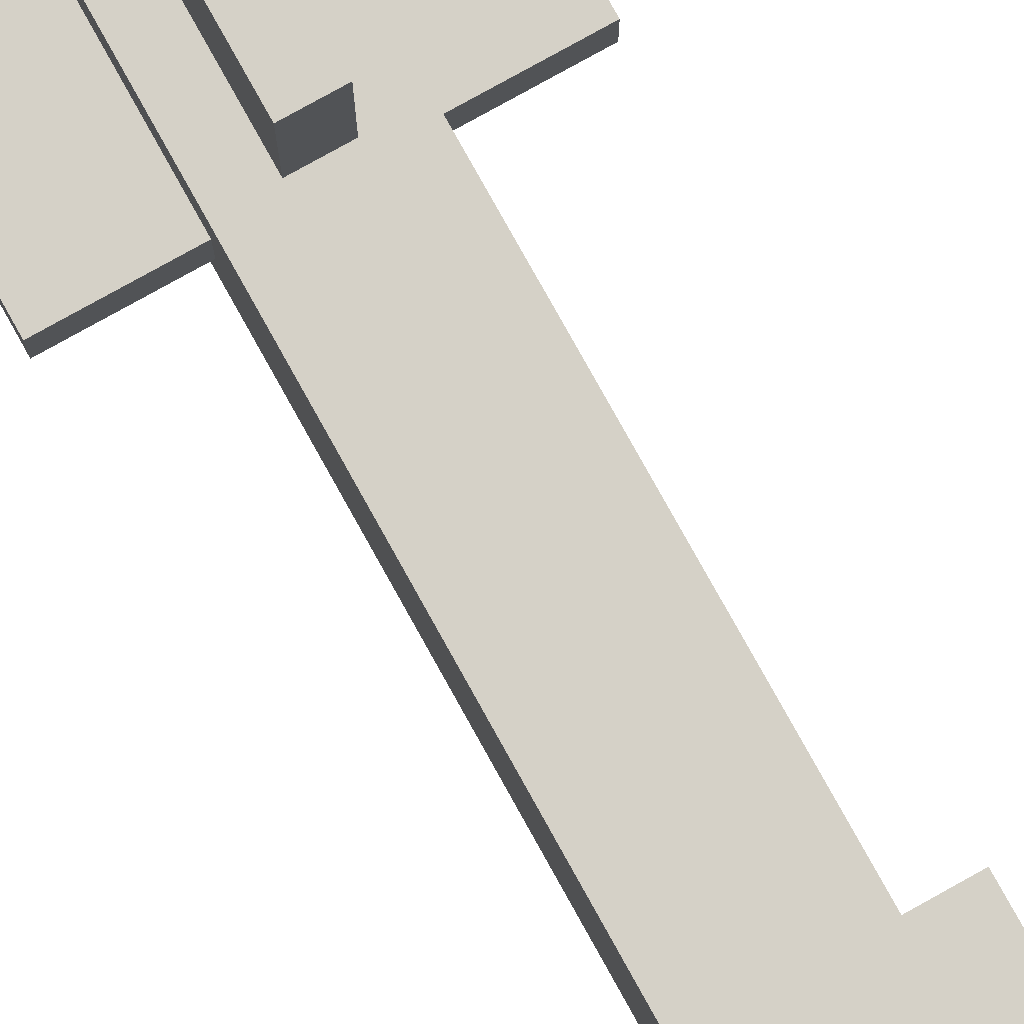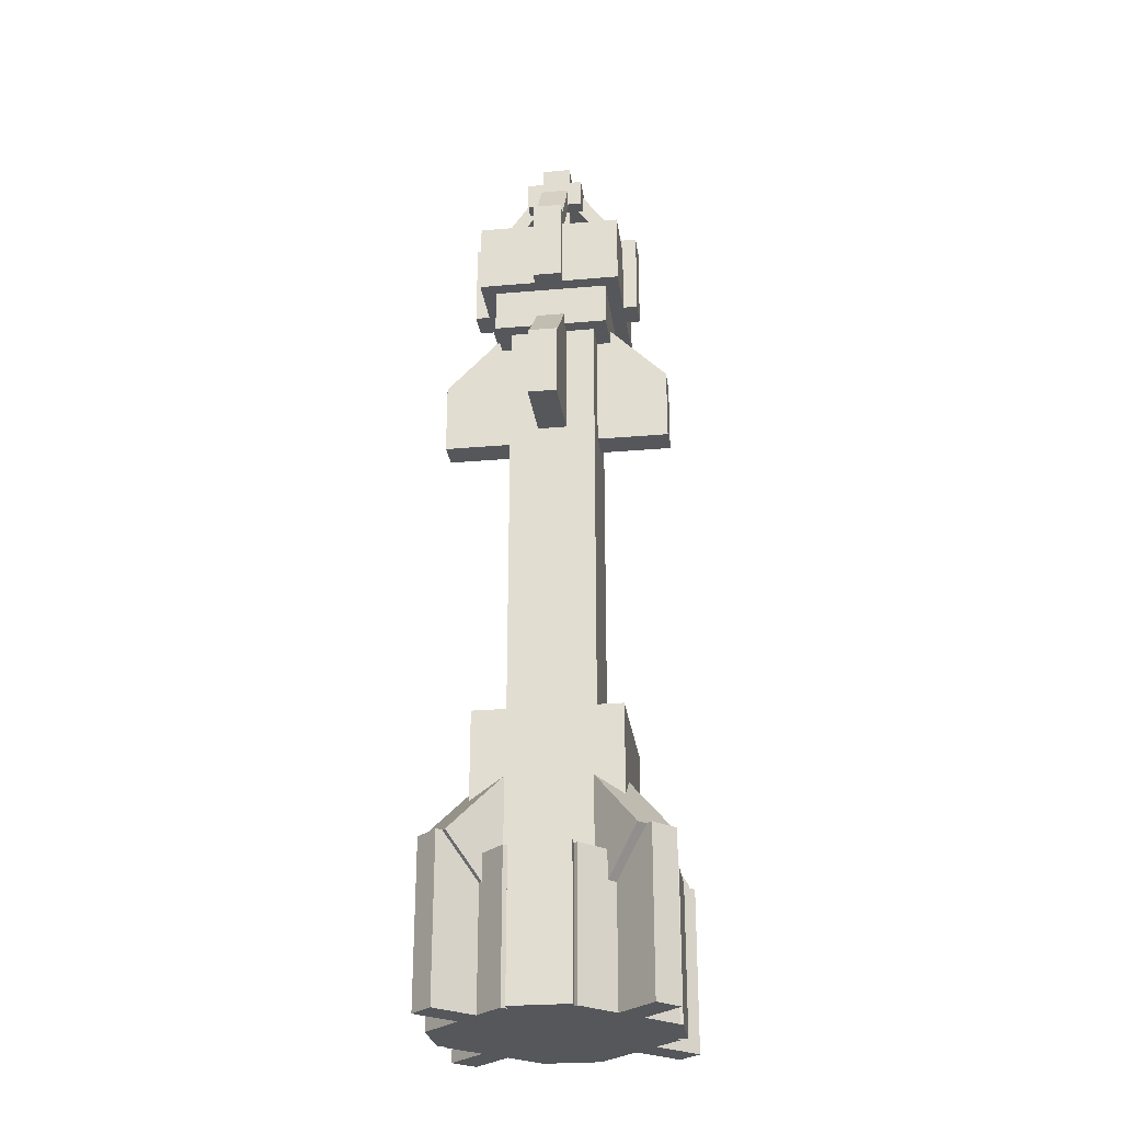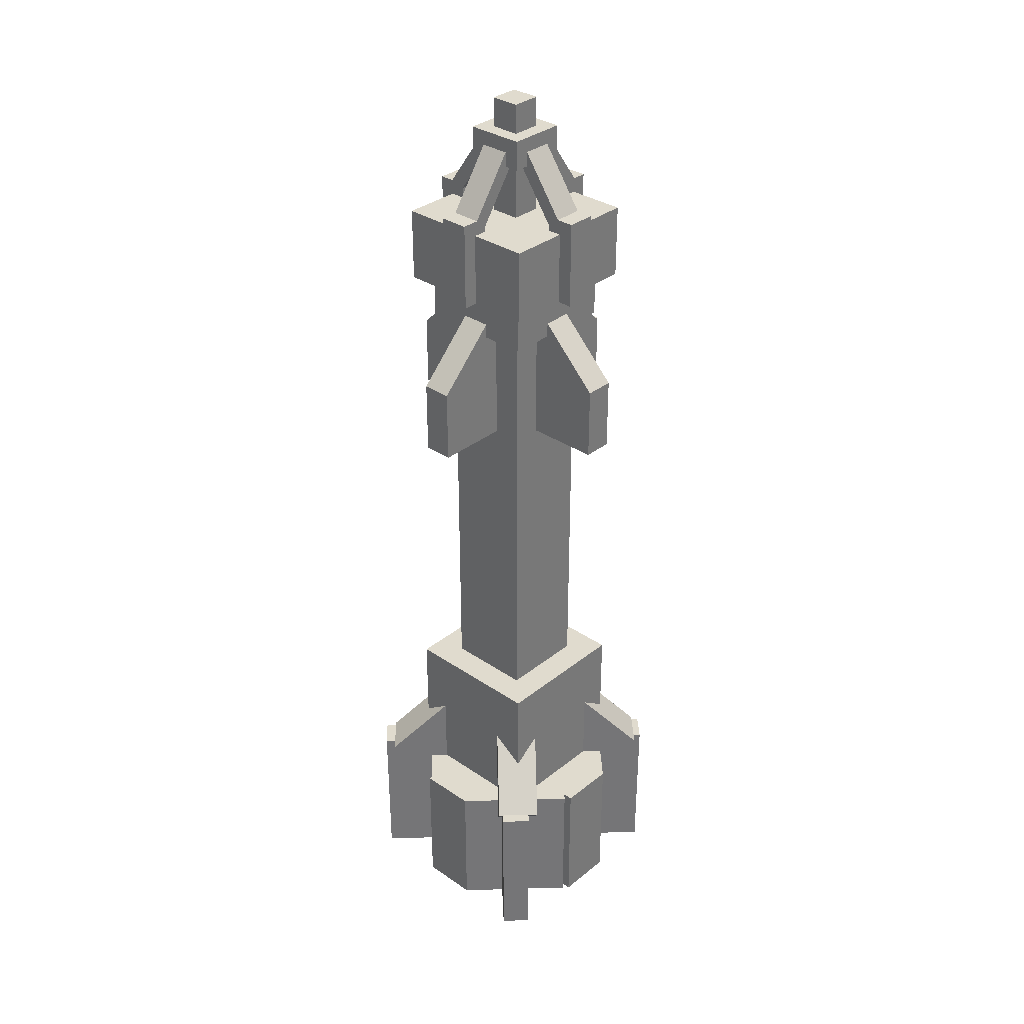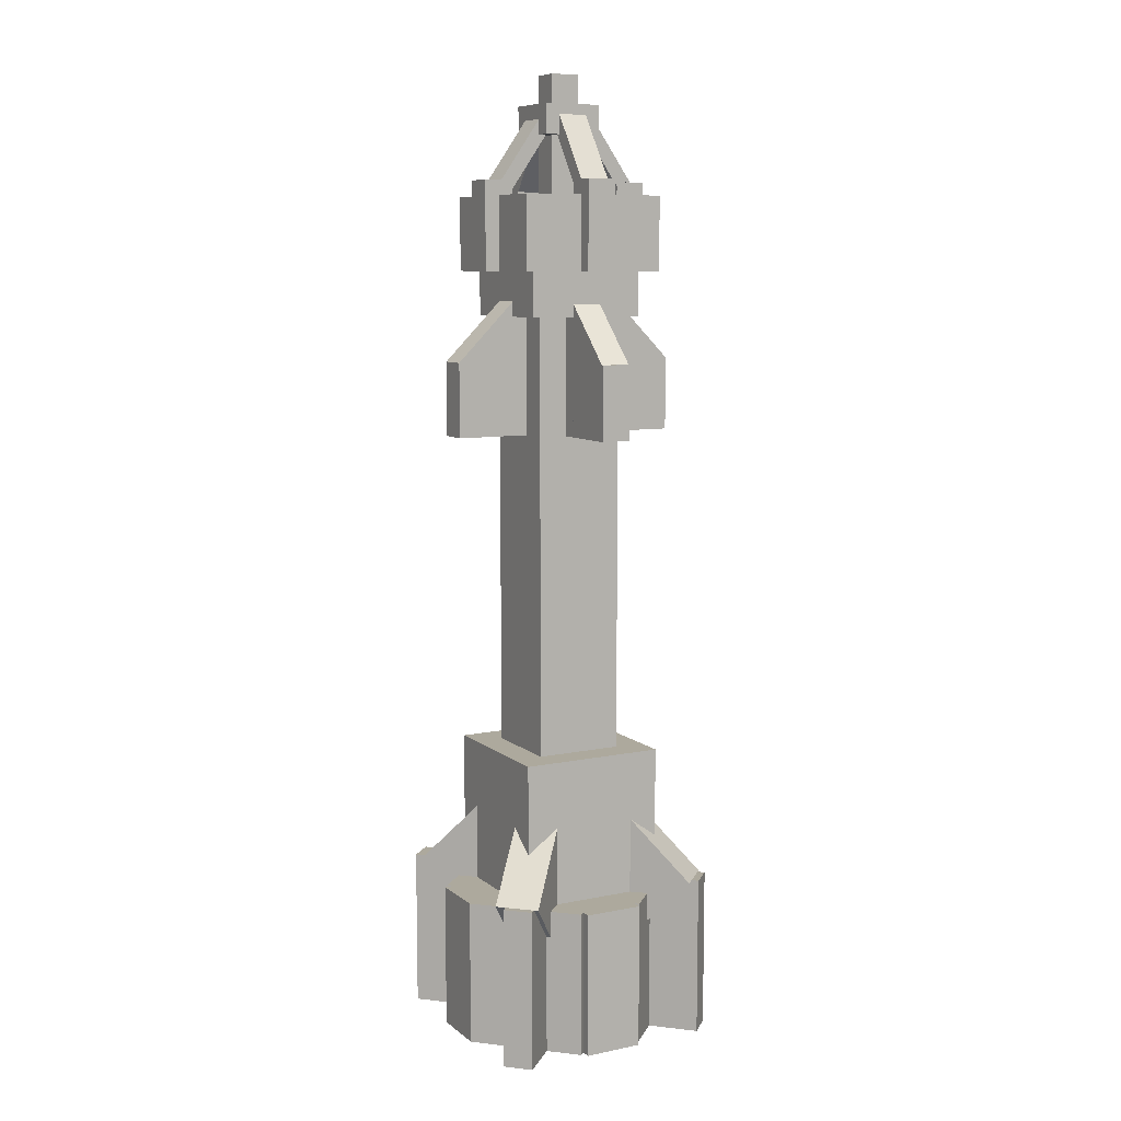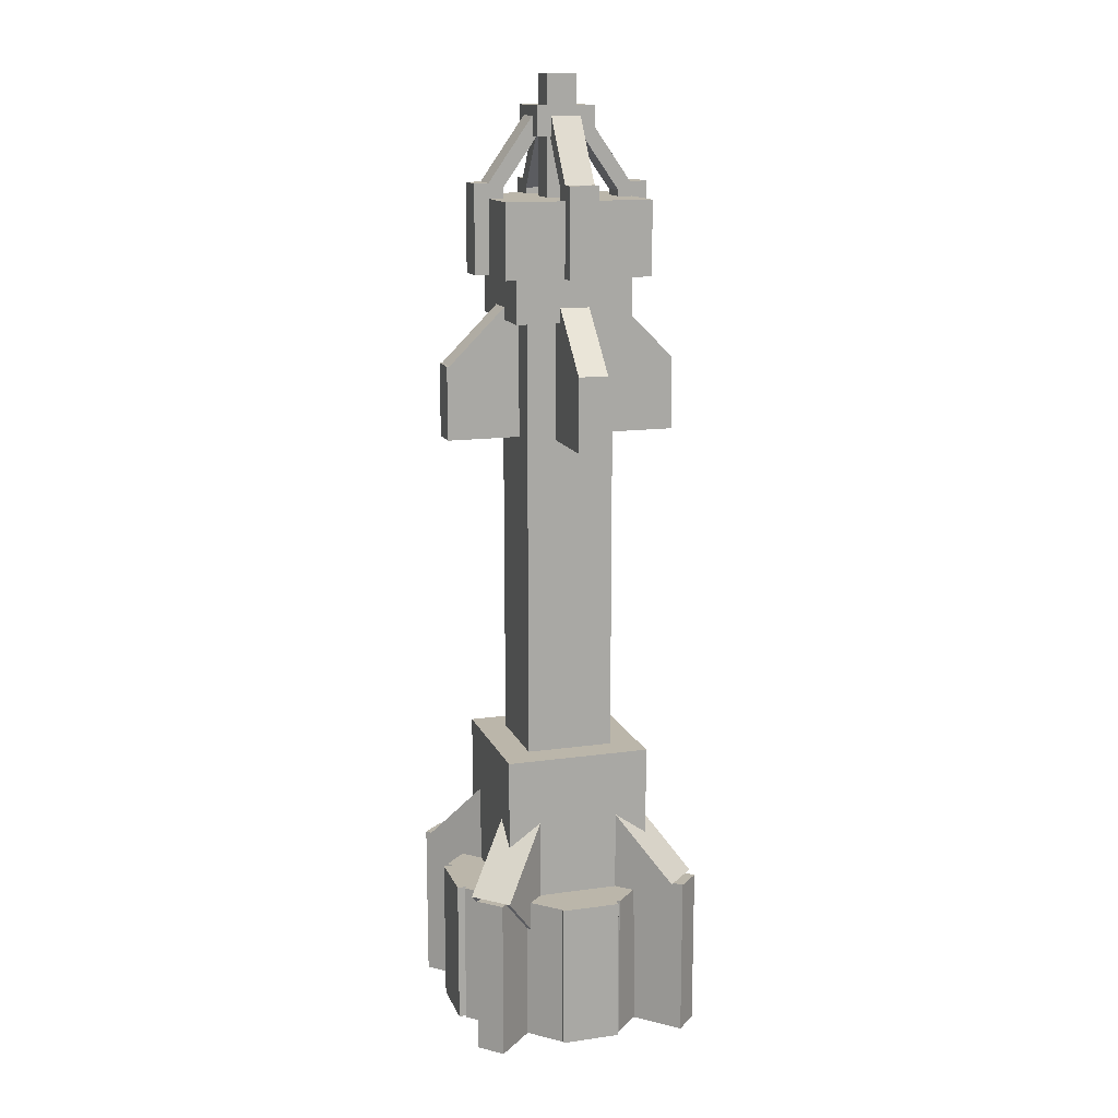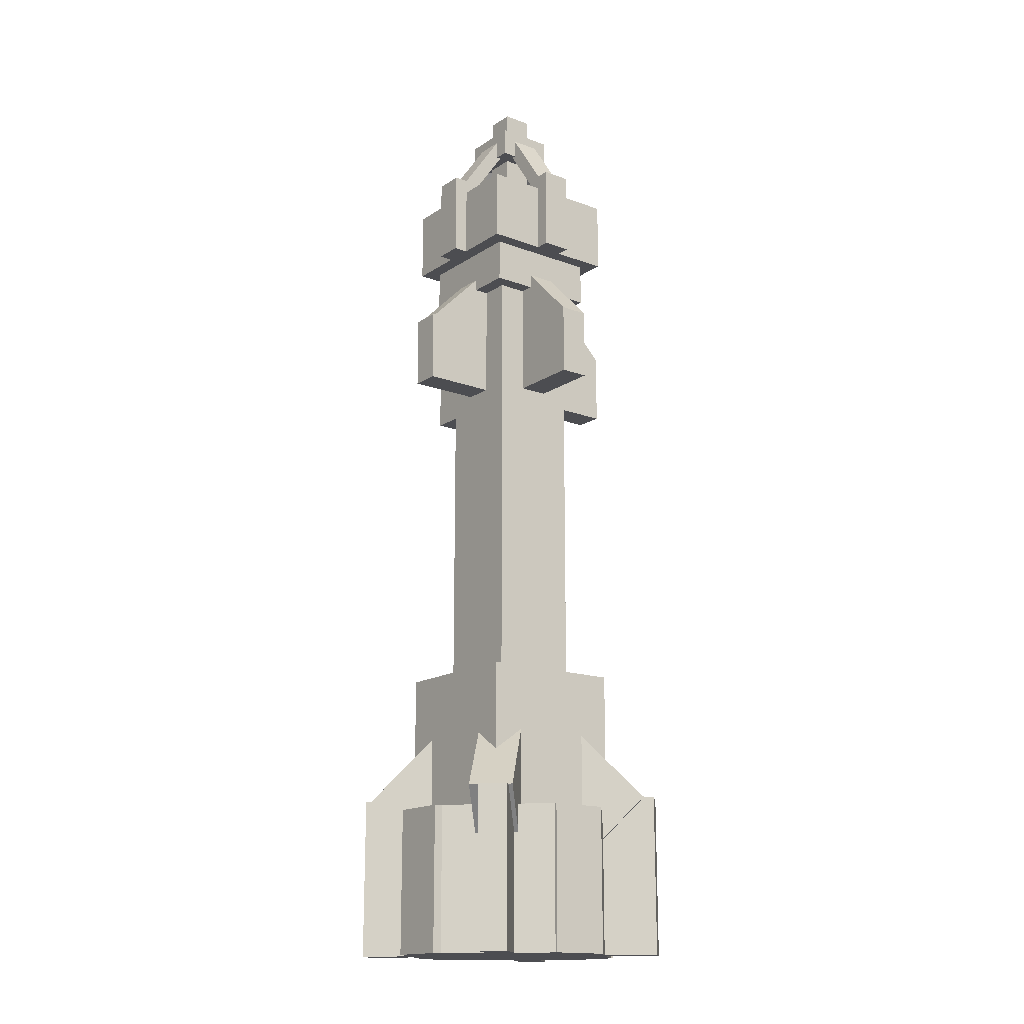
<metadata>
{"format":"obj","ext":"obj","renderer":"f3d","projection":"perspective","resolution":1024,"background":"white","views":[{"elev":79.2,"azim":-29.1,"up":"+Z"},{"elev":-26.5,"azim":-82.3,"up":"+Y"},{"elev":33.6,"azim":132.8,"up":"+Y"},{"elev":8.9,"azim":-118.3,"up":"+Y"},{"elev":14.1,"azim":-17.2,"up":"+Y"},{"elev":-16.2,"azim":-37.2,"up":"+Y"}]}
</metadata>
<code>
o Shape1.003
v 0.6464 -0.0375 0.02145
v 0.6464 0.5875 0.02145
v 1 0.5875 0.375
v 0.3813 -0.0375 0.9937
v 0.3813 0.5875 0.9937
v 0.02773 0.5875 0.6402
v 0.02773 -0.0375 0.6402
v 1 -0.0375 0.375
f 1 2 3
f 4 5 6
f 2 6 5
f 4 7 1
f 8 3 5
f 7 6 2
f 8 1 3
f 7 4 6
f 3 2 5
f 8 4 1
f 4 8 5
f 1 7 2
o Shape7.003
v 0.375 3.837 0.375
v 0.375 3.962 0.375
v 0.625 3.962 0.375
v 0.625 3.837 0.625
v 0.625 3.962 0.625
v 0.375 3.962 0.625
v 0.375 3.837 0.625
v 0.625 3.837 0.375
f 9 10 11
f 12 13 14
f 10 14 13
f 15 9 16
f 12 16 11
f 15 14 10
f 16 9 11
f 15 12 14
f 11 10 13
f 12 15 16
f 13 12 11
f 9 15 10
o Shape6f.003
v 0.4375 3.593 0.1599
v 0.4375 3.9 0.375
v 0.5625 3.9 0.375
v 0.5625 3.557 0.2111
v 0.5625 3.864 0.4262
v 0.4375 3.864 0.4262
v 0.4375 3.557 0.2111
v 0.5625 3.593 0.1599
f 17 18 19
f 20 21 22
f 18 22 21
f 23 17 24
f 24 19 21
f 17 23 22
f 24 17 19
f 23 20 22
f 19 18 21
f 20 23 24
f 20 24 21
f 18 17 22
o Shape11e
v 0.5625 2.587 1
v 0.5625 2.587 0
v 0.5625 2.9 0
v 0.4375 2.587 1
v 0.4375 2.9 1
v 0.4375 2.9 0
v 0.4375 2.587 0
v 0.5625 2.9 1
f 25 26 27
f 28 29 30
f 27 30 29
f 31 26 25
f 25 32 29
f 31 30 27
f 32 25 27
f 31 28 30
f 32 27 29
f 28 31 25
f 28 25 29
f 26 31 27
o Shape4.003
v 0.1875 0.5875 0.1875
v 0.1875 1.212 0.1875
v 0.8125 1.212 0.1875
v 0.8125 0.5875 0.8125
v 0.8125 1.212 0.8125
v 0.1875 1.212 0.8125
v 0.1875 0.5875 0.8125
v 0.8125 0.5875 0.1875
f 33 34 35
f 36 37 38
f 34 38 37
f 39 33 40
f 40 35 37
f 39 38 34
f 40 33 35
f 39 36 38
f 35 34 37
f 36 39 40
f 36 40 37
f 33 39 34
o Shape3.003
v 0.3125 0.5875 0.3125
v 0.3125 3.087 0.3125
v 0.6875 3.087 0.3125
v 0.6875 0.5875 0.6875
v 0.6875 3.087 0.6875
v 0.3125 3.087 0.6875
v 0.3125 0.5875 0.6875
v 0.6875 0.5875 0.3125
f 41 42 43
f 44 45 46
f 42 46 45
f 47 41 48
f 48 43 45
f 47 46 42
f 48 41 43
f 47 44 46
f 43 42 45
f 44 47 48
f 44 48 45
f 41 47 42
o Shape8.003
v 0.1875 3.275 0.1875
v 0.1875 3.587 0.1875
v 0.8125 3.587 0.1875
v 0.8125 3.275 0.8125
v 0.8125 3.587 0.8125
v 0.1875 3.587 0.8125
v 0.1875 3.275 0.8125
v 0.8125 3.275 0.1875
f 49 50 51
f 52 53 54
f 50 54 53
f 55 49 56
f 56 51 53
f 55 54 50
f 56 49 51
f 55 52 54
f 51 50 53
f 52 55 56
f 52 56 53
f 49 55 50
o Shape5
v 0.25 3.087 0.25
v 0.25 3.337 0.25
v 0.75 3.337 0.25
v 0.75 3.087 0.75
v 0.75 3.337 0.75
v 0.25 3.337 0.75
v 0.25 3.087 0.75
v 0.75 3.087 0.25
f 57 58 59
f 60 61 62
f 58 62 61
f 63 57 64
f 60 64 59
f 63 62 58
f 64 57 59
f 63 60 62
f 59 58 61
f 60 63 64
f 61 60 59
f 57 63 58
o Shape11d
v 0 2.587 0.4375
v 0 2.9 0.4375
v 1 2.9 0.4375
v 1 2.587 0.5625
v 1 2.9 0.5625
v 0 2.9 0.5625
v 0 2.587 0.5625
v 1 2.587 0.4375
f 65 66 67
f 68 69 70
f 66 70 69
f 71 65 72
f 68 72 67
f 71 70 66
f 72 65 67
f 71 68 70
f 67 66 69
f 68 71 72
f 69 68 67
f 65 71 66
o Shape6b.003
v 0.75 3.275 0.4375
v 0.75 3.65 0.4375
v 0.875 3.65 0.4375
v 0.875 3.275 0.5625
v 0.875 3.65 0.5625
v 0.75 3.65 0.5625
v 0.75 3.275 0.5625
v 0.875 3.275 0.4375
f 73 74 75
f 76 77 78
f 74 78 77
f 79 73 80
f 76 80 75
f 79 78 74
f 80 73 75
f 79 76 78
f 75 74 77
f 76 79 80
f 77 76 75
f 73 79 74
o Shape12.003
v 0.375 -0.0375 0
v 0.375 0.5875 0
v 0.625 0.5875 0
v 0.625 -0.0375 1
v 0.625 0.5875 1
v 0.375 0.5875 1
v 0.375 -0.0375 1
v 0.625 -0.0375 0
f 81 82 83
f 84 85 86
f 82 86 85
f 87 81 88
f 88 83 85
f 87 86 82
f 88 81 83
f 87 84 86
f 83 82 85
f 84 87 88
f 84 88 85
f 81 87 82
o Shape6c.003
v 0.4375 3.275 0.125
v 0.4375 3.65 0.125
v 0.5625 3.65 0.125
v 0.5625 3.275 0.25
v 0.5625 3.65 0.25
v 0.4375 3.65 0.25
v 0.4375 3.275 0.25
v 0.5625 3.275 0.125
f 89 90 91
f 92 93 94
f 90 94 93
f 95 89 96
f 92 96 91
f 95 94 90
f 96 89 91
f 95 92 94
f 91 90 93
f 92 95 96
f 93 92 91
f 89 95 90
o Shape6
v 0.4375 3.275 0.75
v 0.4375 3.65 0.75
v 0.5625 3.65 0.75
v 0.5625 3.275 0.875
v 0.5625 3.65 0.875
v 0.4375 3.65 0.875
v 0.4375 3.275 0.875
v 0.5625 3.275 0.75
f 97 98 99
f 100 101 102
f 98 102 101
f 103 97 104
f 100 104 99
f 103 102 98
f 104 97 99
f 103 100 102
f 99 98 101
f 100 103 104
f 101 100 99
f 97 103 98
o Shape6e.003
v 0.1712 3.629 0.4375
v 0.3863 3.936 0.4375
v 0.4375 3.9 0.4375
v 0.1712 3.629 0.5625
v 0.2224 3.593 0.5625
v 0.4375 3.9 0.5625
v 0.3863 3.936 0.5625
v 0.2224 3.593 0.4375
f 105 106 107
f 108 109 110
f 106 111 110
f 108 105 112
f 109 112 107
f 108 111 106
f 112 105 107
f 111 108 110
f 107 106 110
f 109 108 112
f 110 109 107
f 105 108 106
o Shape6d.003
v 0.8401 3.593 0.4375
v 0.7889 3.557 0.4375
v 0.5738 3.864 0.4375
v 0.8401 3.593 0.5625
v 0.625 3.9 0.5625
v 0.5738 3.864 0.5625
v 0.625 3.9 0.4375
v 0.7889 3.557 0.5625
f 113 114 115
f 116 117 118
f 119 115 118
f 120 114 113
f 116 113 119
f 120 118 115
f 119 113 115
f 120 116 118
f 117 119 118
f 116 120 113
f 117 116 119
f 114 120 115
o Shape6a.003
v 0.125 3.275 0.4375
v 0.125 3.65 0.4375
v 0.25 3.65 0.4375
v 0.25 3.275 0.5625
v 0.25 3.65 0.5625
v 0.125 3.65 0.5625
v 0.125 3.275 0.5625
v 0.25 3.275 0.4375
f 121 122 123
f 124 125 126
f 122 126 125
f 127 121 128
f 124 128 123
f 127 126 122
f 128 121 123
f 127 124 126
f 123 122 125
f 124 127 128
f 125 124 123
f 121 127 122
o Shape10a.003
v 0.4375 2.635 0.2652
v 0.4375 2.9 0
v 0.5625 2.9 0
v 0.5625 2.9 0.5303
v 0.5625 3.165 0.2652
v 0.4375 3.165 0.2652
v 0.4375 2.9 0.5303
v 0.5625 2.635 0.2652
f 129 130 131
f 132 133 134
f 130 134 133
f 135 129 136
f 136 131 133
f 129 135 134
f 136 129 131
f 135 132 134
f 131 130 133
f 132 135 136
f 132 136 133
f 130 129 134
o Shape1a
v 0.02145 -0.0375 0.3536
v 0.02145 0.5875 0.3536
v 0.375 0.5875 0
v 0.9937 -0.0375 0.6187
v 0.9937 0.5875 0.6187
v 0.6402 0.5875 0.9723
v 0.6402 -0.0375 0.9723
v 0.375 -0.0375 0
f 137 138 139
f 140 141 142
f 138 142 141
f 140 143 137
f 140 144 139
f 143 142 138
f 144 137 139
f 143 140 142
f 139 138 141
f 144 140 137
f 141 140 139
f 137 143 138
o Shape10
v 0.01001 2.9 0.5625
v 0.2752 2.635 0.5625
v 0.5403 2.9 0.5625
v 0.01001 2.9 0.4375
v 0.2752 3.165 0.4375
v 0.5403 2.9 0.4375
v 0.2752 2.635 0.4375
v 0.2752 3.165 0.5625
f 145 146 147
f 148 149 150
f 147 150 149
f 151 146 145
f 145 152 149
f 151 150 147
f 152 145 147
f 151 148 150
f 152 147 149
f 148 151 145
f 148 145 149
f 146 151 147
o Shape10b.006
v 0.4697 2.9 0.4375
v 0.7348 3.165 0.4375
v 1 2.9 0.4375
v 0.7348 2.635 0.5625
v 1 2.9 0.5625
v 0.7348 3.165 0.5625
v 0.4697 2.9 0.5625
v 0.7348 2.635 0.4375
f 153 154 155
f 156 157 158
f 154 158 157
f 156 159 153
f 160 155 157
f 159 158 154
f 160 153 155
f 159 156 158
f 155 154 157
f 160 156 153
f 156 160 157
f 153 159 154
o Shape6g.003
v 0.4375 3.593 0.7776
v 0.4375 3.9 0.5625
v 0.5625 3.9 0.5625
v 0.5625 3.629 0.8288
v 0.5625 3.936 0.6137
v 0.4375 3.936 0.6137
v 0.4375 3.629 0.8288
v 0.5625 3.593 0.7776
f 161 162 163
f 164 165 166
f 162 166 165
f 167 161 168
f 164 168 163
f 167 166 162
f 168 161 163
f 167 164 166
f 163 162 165
f 164 167 168
f 165 164 163
f 161 167 162
o Shape2.003
v 0.07192 -0.0375 0.009422
v 0.07192 0.65 0.009422
v 1 0.65 0.9375
v 0.9116 -0.0375 1.026
v 0.9116 0.65 1.026
v -0.01647 0.65 0.09781
v -0.01647 -0.0375 0.09781
v 1 -0.0375 0.9375
f 169 170 171
f 172 173 174
f 171 170 174
f 175 169 176
f 176 171 173
f 175 174 170
f 176 169 171
f 175 172 174
f 173 171 174
f 172 175 176
f 172 176 173
f 169 175 170
o Shape2z
v 0 -0.0375 0.375
v 0 0.5875 0.375
v 1 0.5875 0.375
v 1 -0.0375 0.625
v 1 0.5875 0.625
v 0 0.5875 0.625
v 0 -0.0375 0.625
v 1 -0.0375 0.375
f 177 178 179
f 180 181 182
f 178 182 181
f 183 177 184
f 184 179 181
f 183 182 178
f 184 177 179
f 183 180 182
f 179 178 181
f 180 183 184
f 180 184 181
f 177 183 178
o Shape14.003
v 0.5701 0.03128 0.5701
v 0.1326 0.65 1.008
v 0 0.65 0.875
v 0.875 0.65 0
v 0.4375 1.269 0.4375
v 0.5701 1.269 0.5701
v 1.008 0.65 0.1326
v 0.4375 0.03128 0.4375
f 185 186 187
f 188 189 190
f 186 190 189
f 191 185 192
f 192 187 189
f 185 191 190
f 192 185 187
f 191 188 190
f 187 186 189
f 188 191 192
f 188 192 189
f 186 185 190
o Shape2a
v 0.009422 -0.0375 0.9281
v 0.009422 0.65 0.9281
v 0.9375 0.65 0
v 1.026 -0.0375 0.08839
v 1.026 0.65 0.08839
v 0.09781 0.65 1.016
v 0.09781 -0.0375 1.016
v 0.9375 -0.0375 0
f 193 194 195
f 196 197 198
f 195 194 198
f 199 193 200
f 200 195 197
f 199 198 194
f 200 193 195
f 199 196 198
f 197 195 198
f 196 199 200
f 196 200 197
f 193 199 194
o Shape9.003
v 0.4375 3.587 0.4375
v 0.4375 4.088 0.4375
v 0.5625 4.088 0.4375
v 0.5625 3.587 0.5625
v 0.5625 4.088 0.5625
v 0.4375 4.088 0.5625
v 0.4375 3.587 0.5625
v 0.5625 3.587 0.4375
f 201 202 203
f 204 205 206
f 202 206 205
f 207 201 208
f 208 203 205
f 207 206 202
f 208 201 203
f 207 204 206
f 203 202 205
f 204 207 208
f 204 208 205
f 201 207 202
o Shape13.003
v 0.5625 0.03128 0.4375
v 0.4299 0.03128 0.5701
v -0.007582 0.65 0.1326
v 1 0.65 0.875
v 0.5625 1.269 0.4375
v 0.4299 1.269 0.5701
v 0.8674 0.65 1.008
v 0.125 0.65 0
f 209 210 211
f 212 213 214
f 211 214 213
f 212 215 210
f 209 216 213
f 210 215 214
f 216 209 211
f 215 212 214
f 216 211 213
f 209 212 210
f 212 209 213
f 211 210 214
o Shape10a.004
v 0.4375 3.165 0.7348
v 0.4375 2.9 1
v 0.5625 2.9 1
v 0.5625 2.9 0.4697
v 0.5625 2.635 0.7348
v 0.4375 2.635 0.7348
v 0.4375 2.9 0.4697
v 0.5625 3.165 0.7348
f 217 218 219
f 220 221 222
f 218 222 221
f 223 217 224
f 224 219 221
f 217 223 222
f 224 217 219
f 223 220 222
f 219 218 221
f 220 223 224
f 220 224 221
f 218 217 222

</code>
